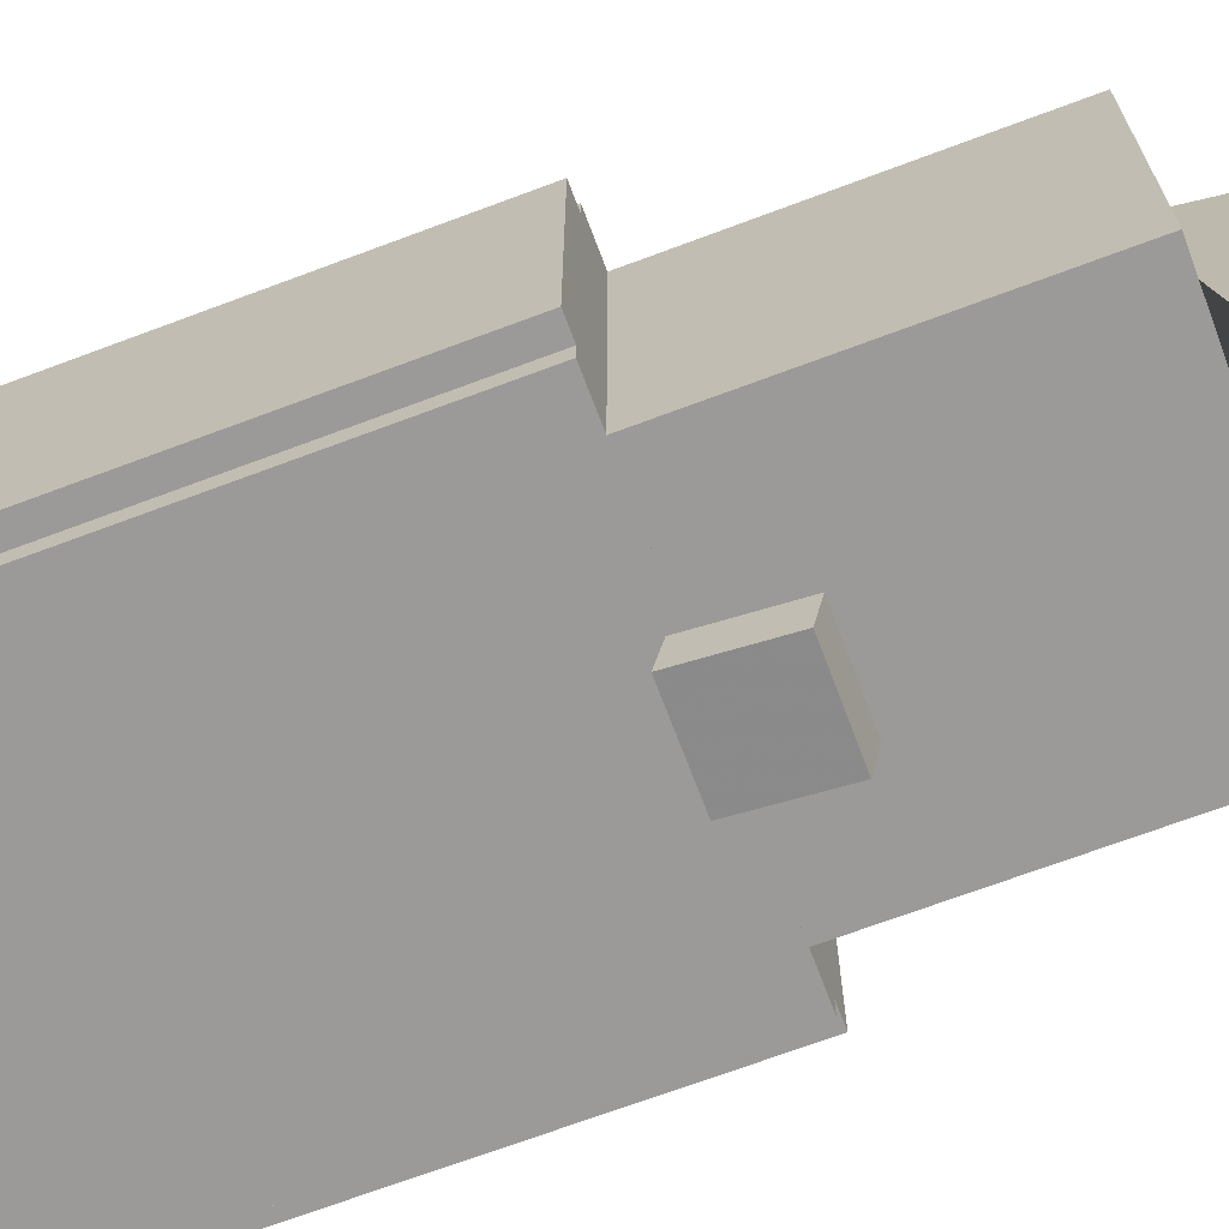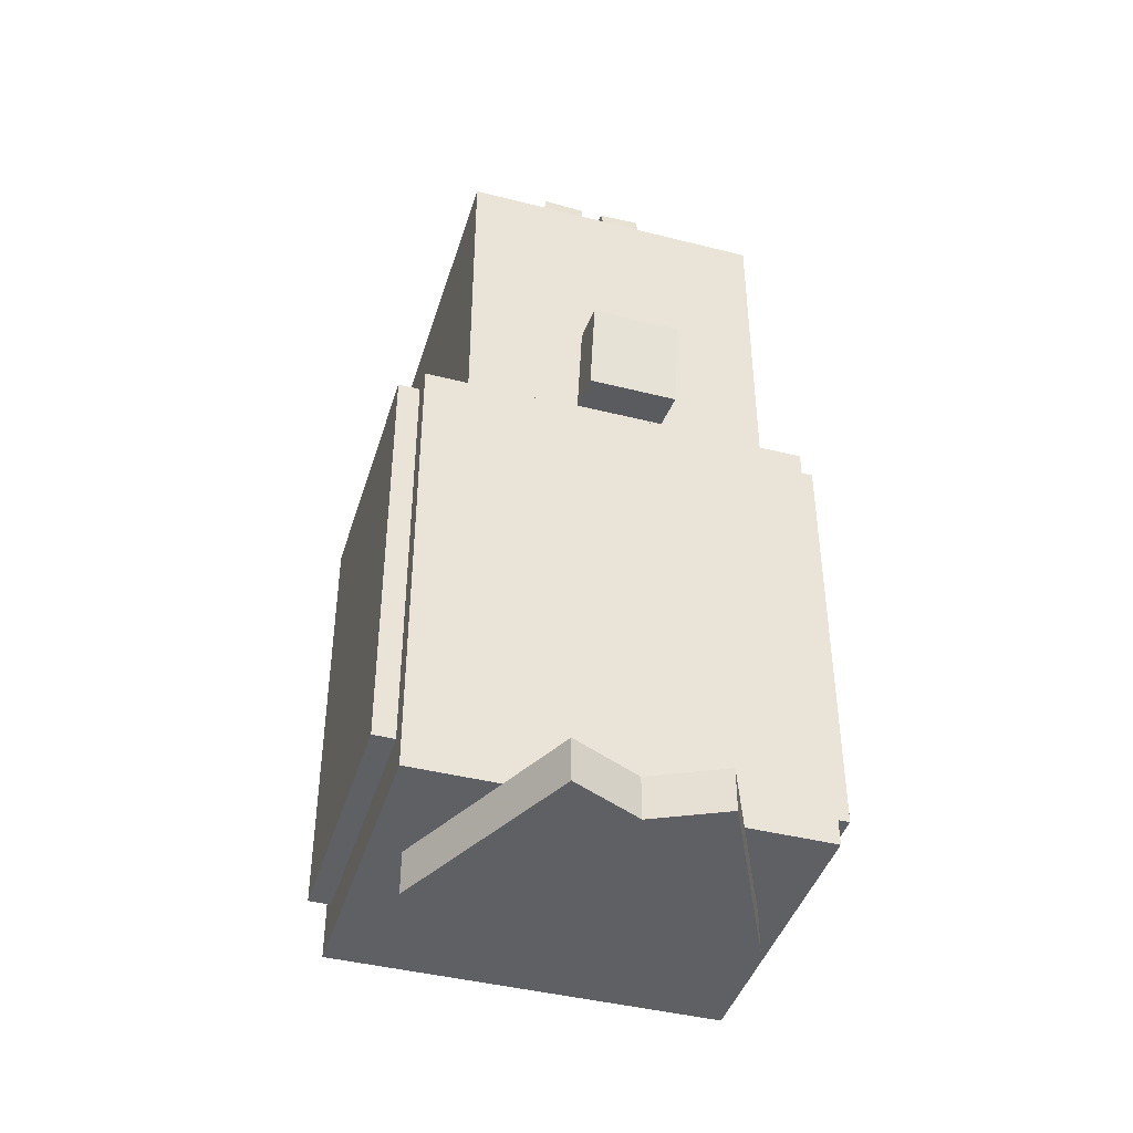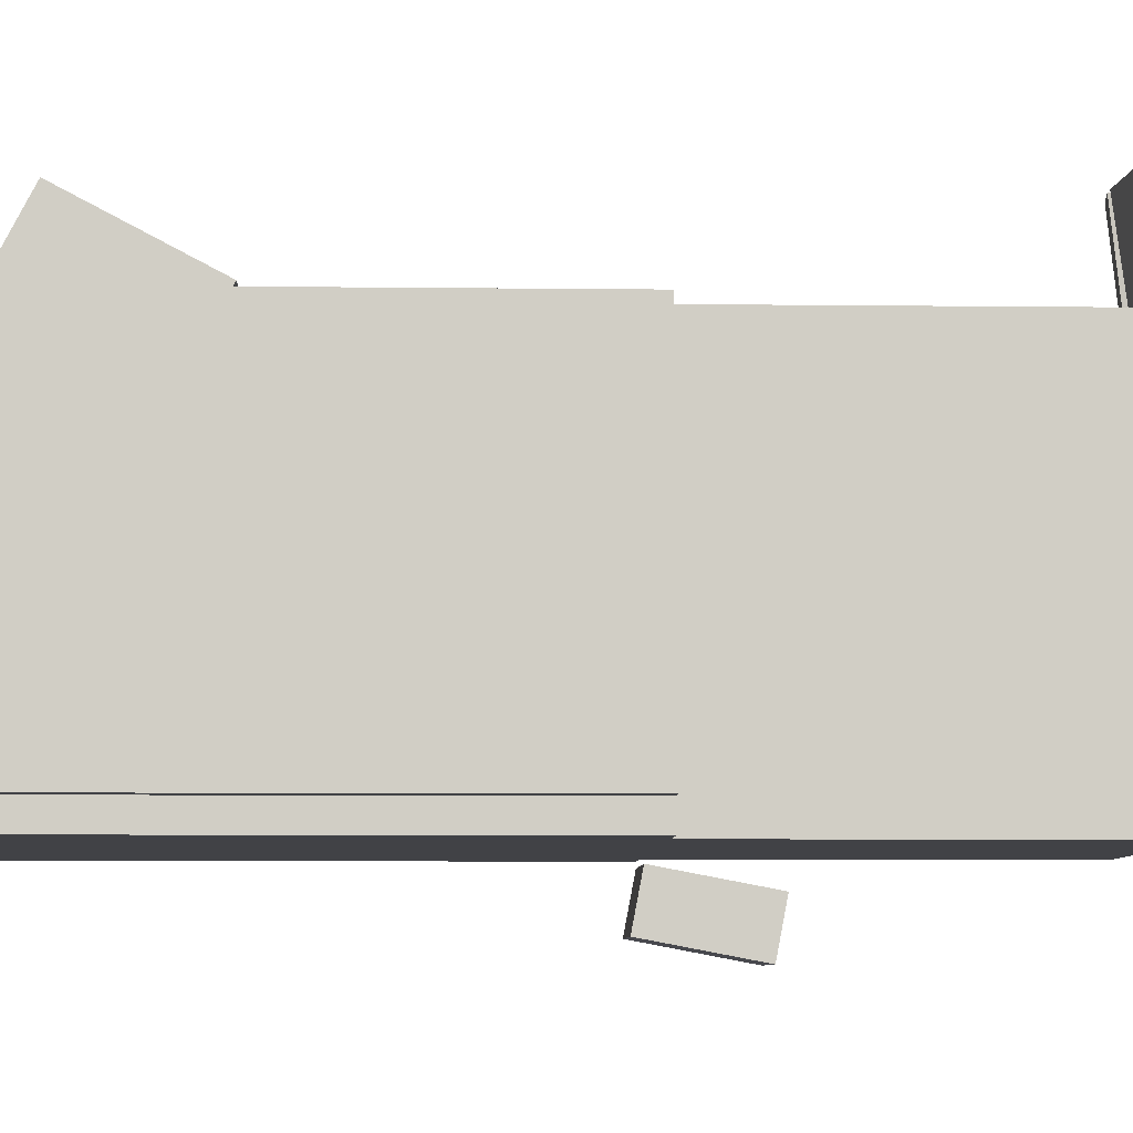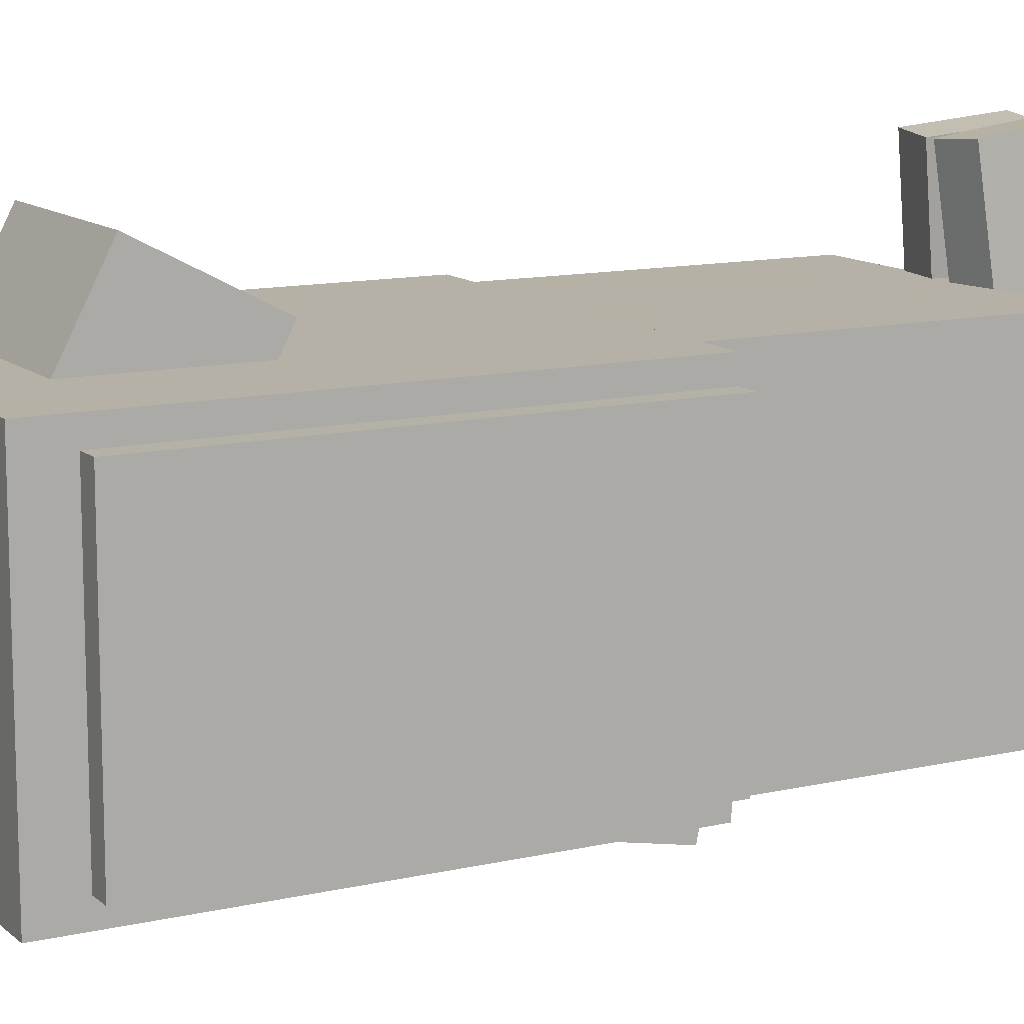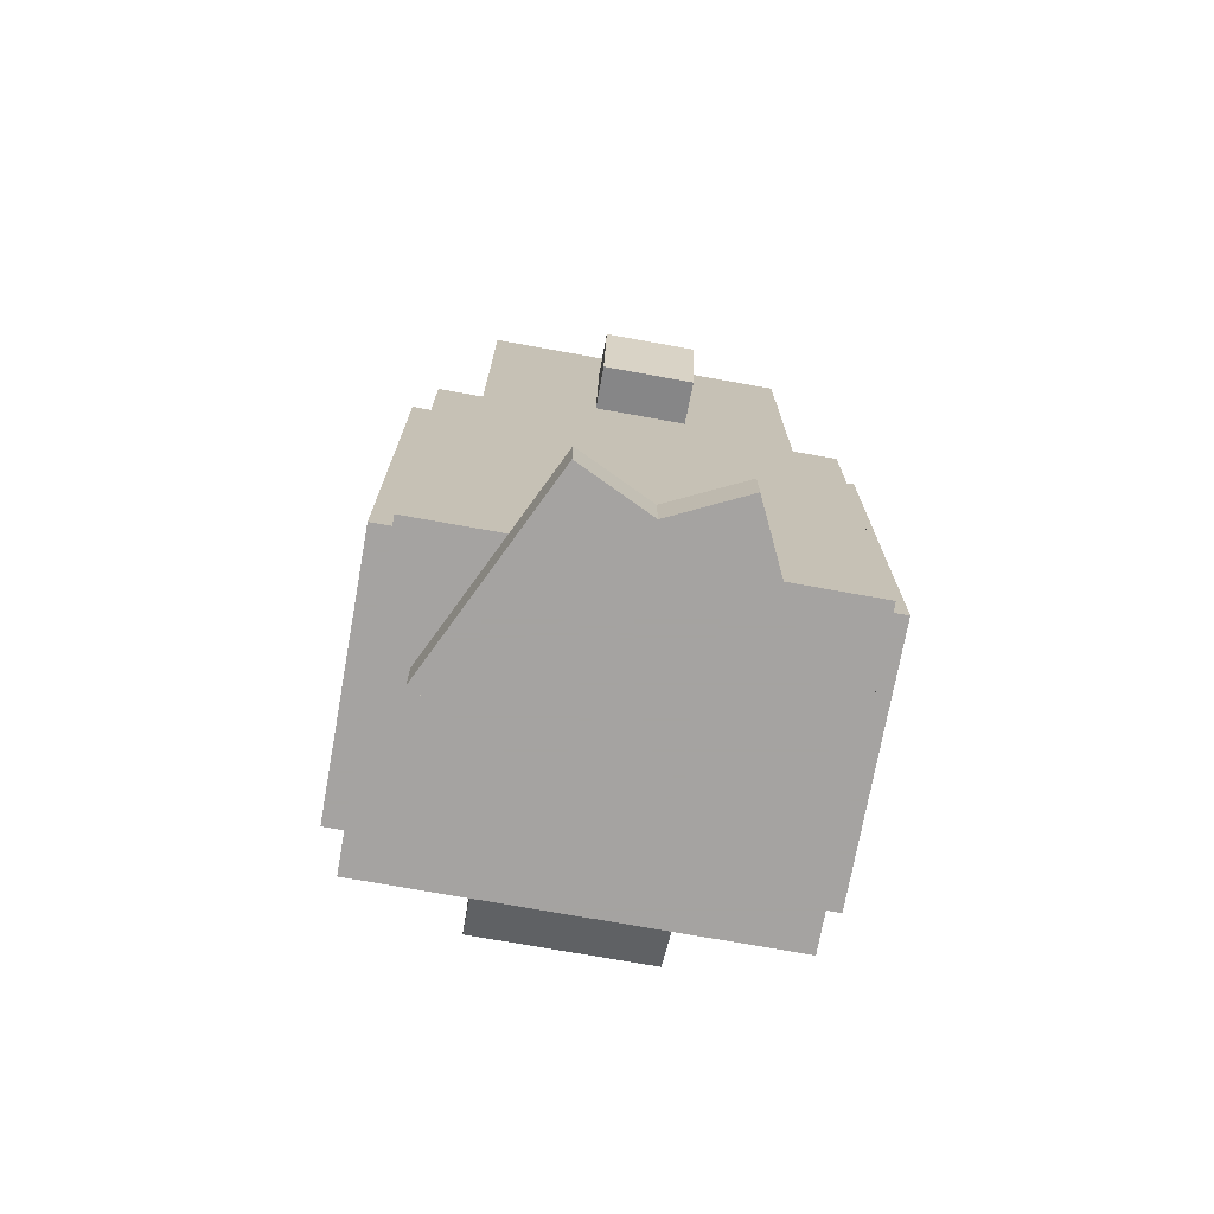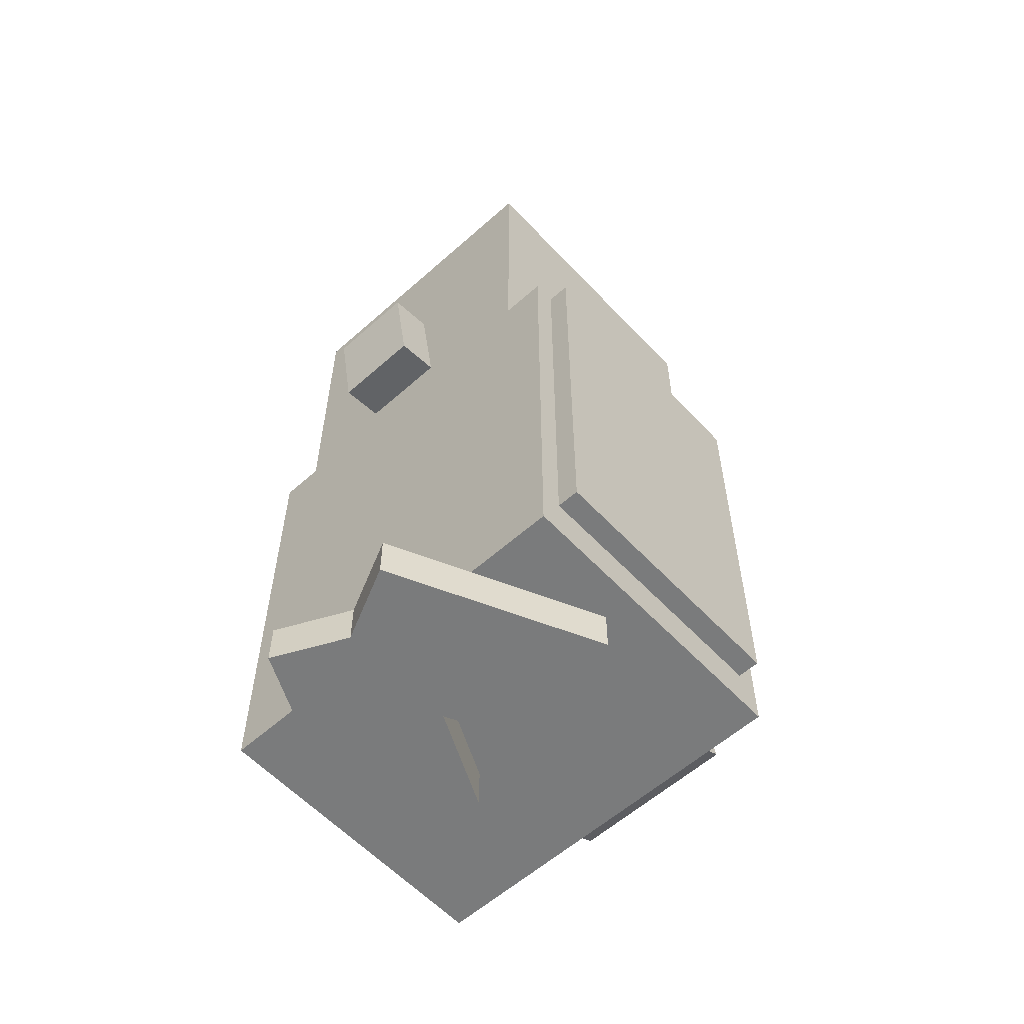
<metadata>
{"format":"obj","ext":"obj","renderer":"f3d","projection":"perspective","resolution":1024,"background":"white","views":[{"elev":-69.4,"azim":110.6,"up":"+Z"},{"elev":-42.6,"azim":163.2,"up":"+Y"},{"elev":-6.7,"azim":87.9,"up":"+Z"},{"elev":12.1,"azim":61.4,"up":"+Z"},{"elev":-73.1,"azim":169.8,"up":"+Y"},{"elev":-58.3,"azim":-137.4,"up":"+Y"}]}
</metadata>
<code>
o Head
v 0.2188 -0.75 -0.2188
v -0.2188 -0.75 -0.2188
v -0.2188 -0.3125 -0.2188
v 0.2188 -0.3125 -0.2188
v -0.2188 -0.75 0.2188
v 0.2188 -0.75 0.2188
v 0.2188 -0.3125 0.2188
v -0.2188 -0.3125 0.2188
f 1 2 3 4
f 5 6 7 8
f 4 3 8 7
f 6 5 2 1
f 6 1 4 7
f 2 5 8 3
o Left_Frill
v -0.03506 -0.284 -0.1303
v -0.0967 -0.2748 -0.1257
v -0.07728 -0.1521 -0.1118
v -0.01564 -0.1613 -0.1164
v -0.06845 -0.3353 0.3699
v -0.006806 -0.3445 0.3652
v 0.01262 -0.2218 0.3791
v -0.04902 -0.2126 0.3837
f 9 10 11 12
f 13 14 15 16
f 12 11 16 15
f 14 13 10 9
f 14 9 12 15
f 10 13 16 11
o Beak
v 0.0625 -0.7742 -0.2944
v -0.0625 -0.7742 -0.2944
v -0.0625 -0.6514 -0.3178
v 0.0625 -0.6514 -0.3178
v -0.0625 -0.7626 -0.233
v 0.0625 -0.7626 -0.233
v 0.0625 -0.6398 -0.2564
v -0.0625 -0.6398 -0.2564
f 17 18 19 20
f 21 22 23 24
f 20 19 24 23
f 22 21 18 17
f 22 17 20 23
f 18 21 24 19
o Right_Frill
v 0.0967 -0.2748 -0.1257
v 0.03506 -0.284 -0.1303
v 0.01564 -0.1613 -0.1164
v 0.07728 -0.1521 -0.1118
v 0.006806 -0.3445 0.3652
v 0.06845 -0.3353 0.3699
v 0.04902 -0.2126 0.3837
v -0.01262 -0.2218 0.3791
f 25 26 27 28
f 29 30 31 32
f 28 27 32 31
f 30 29 26 25
f 30 25 28 31
f 26 29 32 27
o Right_foot
v 0.1017 -1.5 -0.3285
v -0.06744 -1.5 -0.2476
v -0.06744 -1.438 -0.2476
v 0.1017 -1.438 -0.3285
v 0.06739 -1.5 0.03433
v 0.2365 -1.5 -0.04657
v 0.2365 -1.438 -0.04657
v 0.06739 -1.438 0.03433
f 33 34 35 36
f 37 38 39 40
f 36 35 40 39
f 38 37 34 33
f 38 33 36 39
f 34 37 40 35
o Left_foot
v 0.06744 -1.5 -0.2476
v -0.1017 -1.5 -0.3285
v -0.1017 -1.438 -0.3285
v 0.06744 -1.438 -0.2476
v -0.2365 -1.5 -0.04657
v -0.06739 -1.5 0.03433
v -0.06739 -1.438 0.03433
v -0.2365 -1.438 -0.04657
f 41 42 43 44
f 45 46 47 48
f 44 43 48 47
f 46 45 42 41
f 46 41 44 47
f 42 45 48 43
o Tail
v 0.125 -1.362 0.1757
v -0.125 -1.362 0.1757
v -0.125 -1.196 0.08859
v 0.125 -1.196 0.08859
v -0.125 -1.275 0.3417
v 0.125 -1.275 0.3417
v 0.125 -1.109 0.2546
v -0.125 -1.109 0.2546
f 49 50 51 52
f 53 54 55 56
f 52 51 56 55
f 54 53 50 49
f 54 49 52 55
f 50 53 56 51
o Left_Wing
v -0.25 -1.375 -0.1875
v -0.3125 -1.375 -0.1875
v -0.3125 -0.75 -0.1875
v -0.25 -0.75 -0.1875
v -0.3125 -1.375 0.1875
v -0.25 -1.375 0.1875
v -0.25 -0.75 0.1875
v -0.3125 -0.75 0.1875
f 57 58 59 60
f 61 62 63 64
f 60 59 64 63
f 62 61 58 57
f 62 57 60 63
f 58 61 64 59
o RightWing
v 0.3125 -1.375 -0.1875
v 0.25 -1.375 -0.1875
v 0.25 -0.75 -0.1875
v 0.3125 -0.75 -0.1875
v 0.25 -1.375 0.1875
v 0.3125 -1.375 0.1875
v 0.3125 -0.75 0.1875
v 0.25 -0.75 0.1875
f 65 66 67 68
f 69 70 71 72
f 68 67 72 71
f 70 69 66 65
f 70 65 68 71
f 66 69 72 67
o Body
v 0.2812 -1.438 -0.2188
v -0.2812 -1.438 -0.2188
v -0.2812 -0.75 -0.2188
v 0.2812 -0.75 -0.2188
v -0.2812 -1.438 0.2188
v 0.2812 -1.438 0.2188
v 0.2812 -0.75 0.2188
v -0.2812 -0.75 0.2188
f 73 74 75 76
f 77 78 79 80
f 76 75 80 79
f 78 77 74 73
f 78 73 76 79
f 74 77 80 75

</code>
